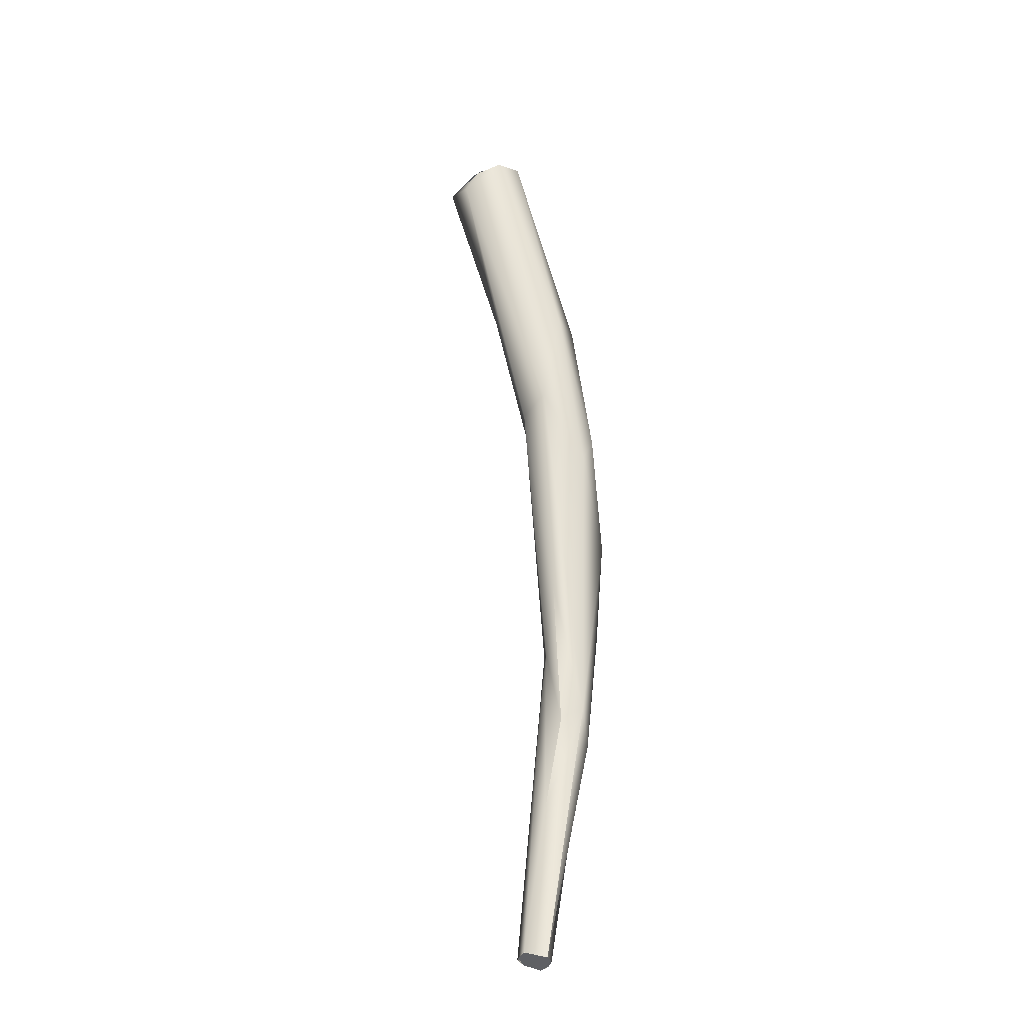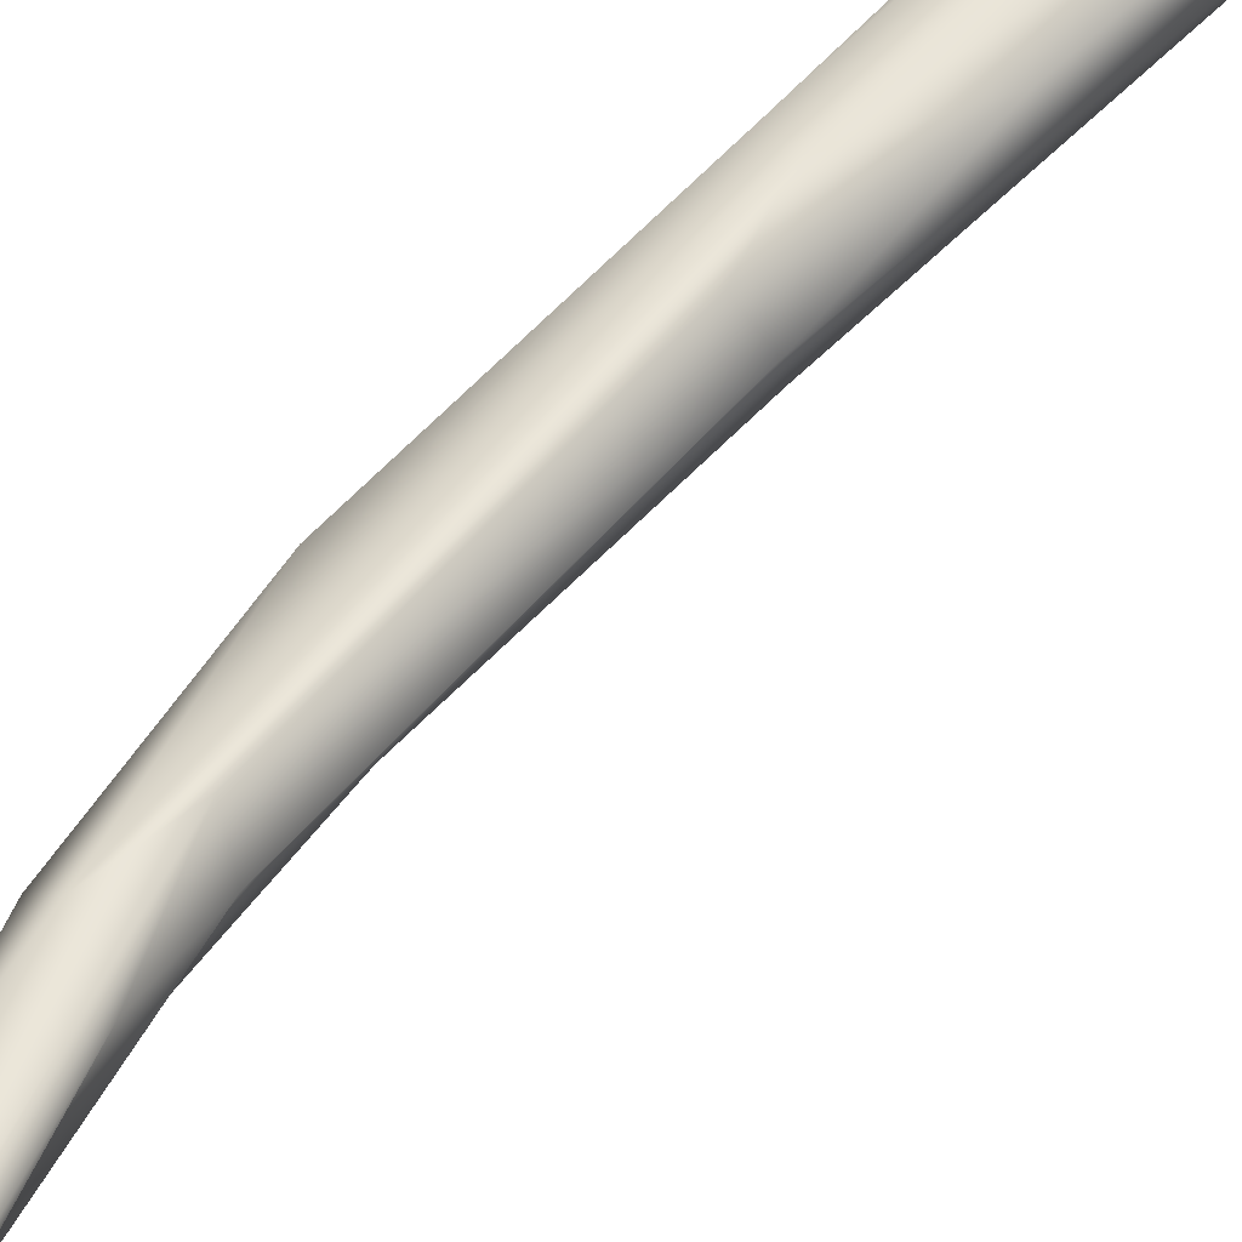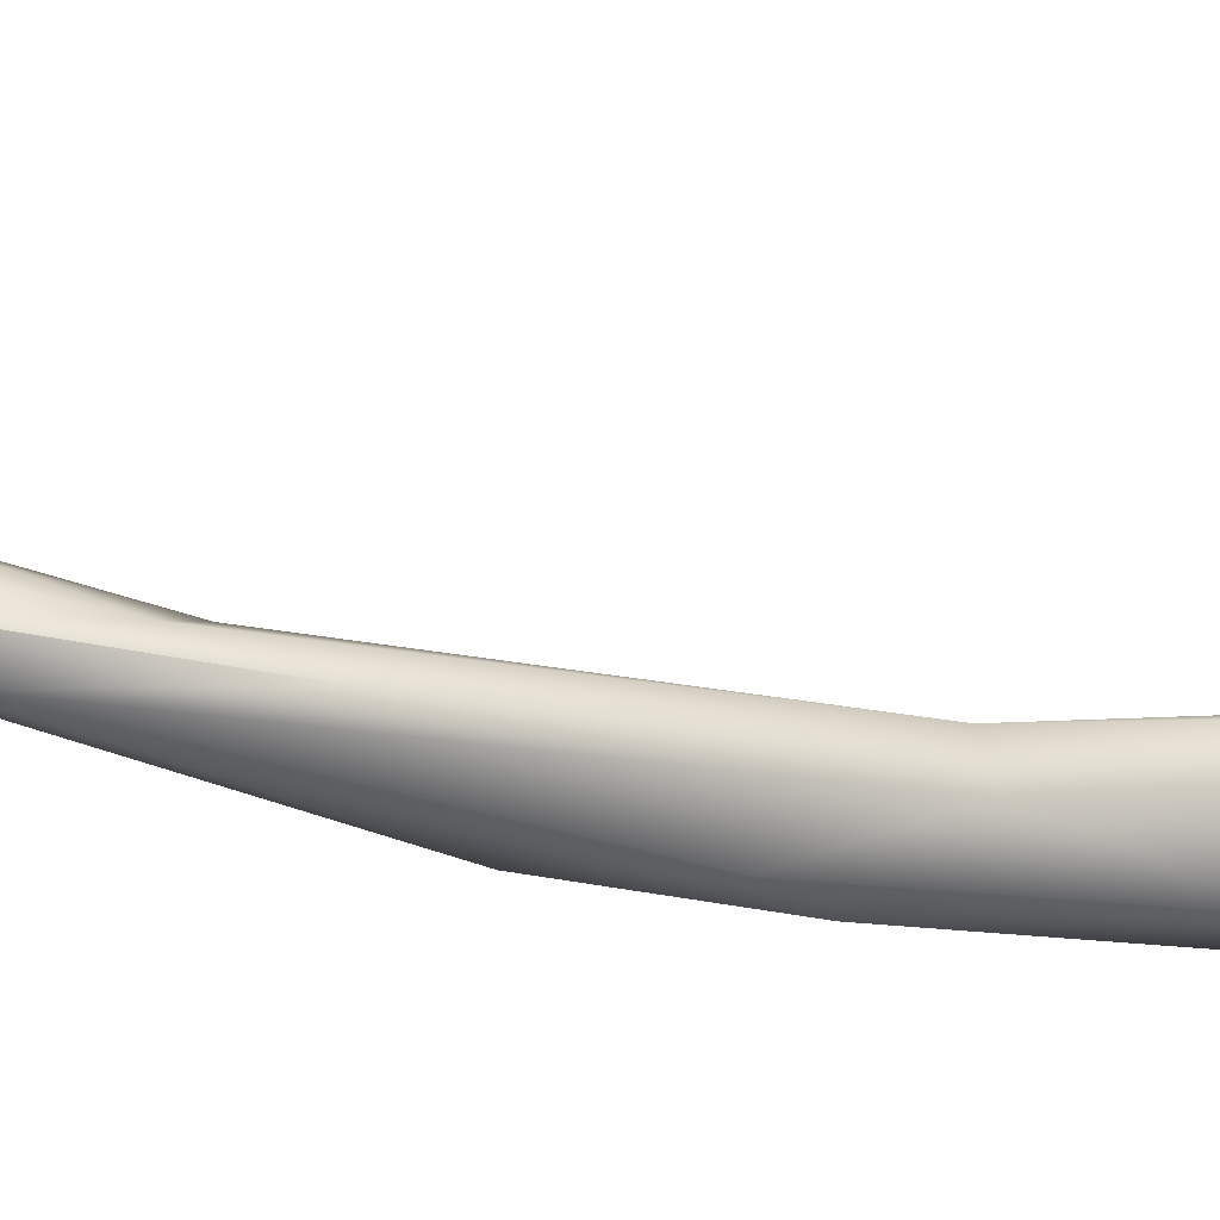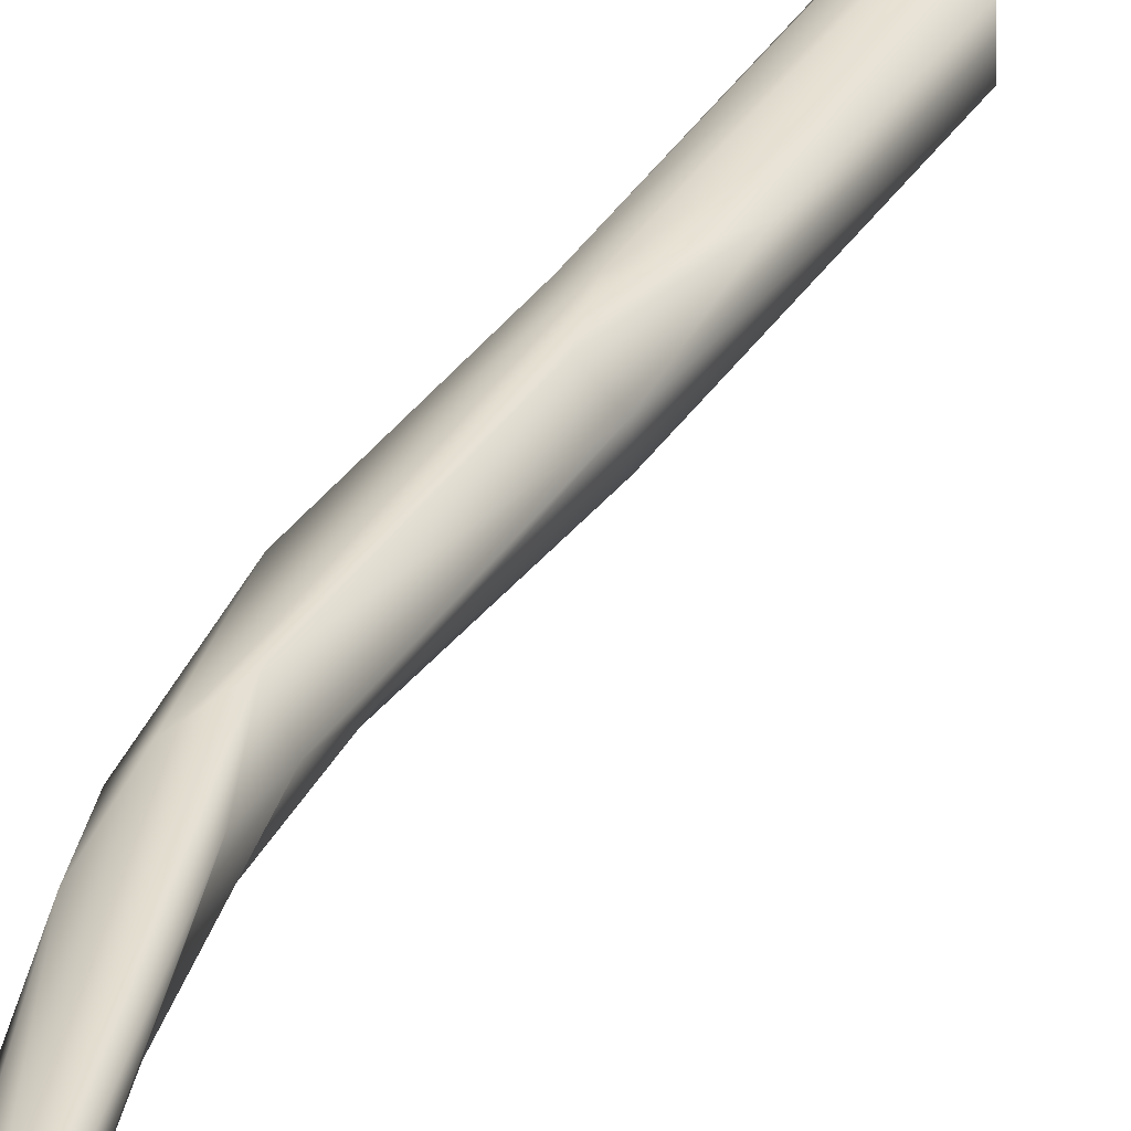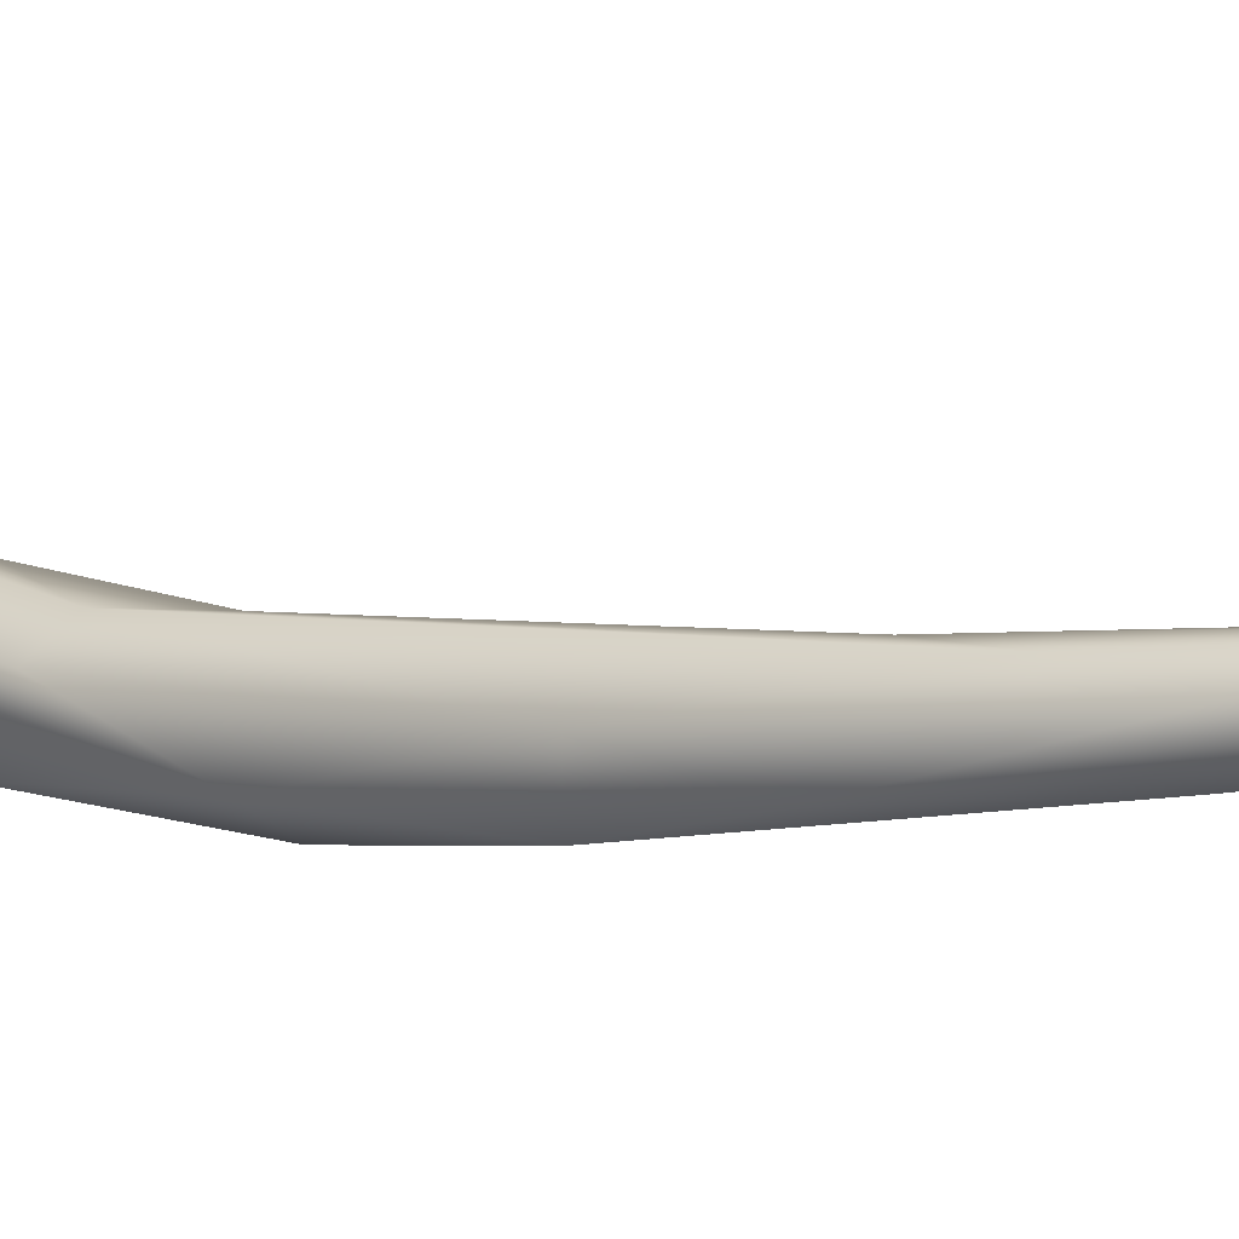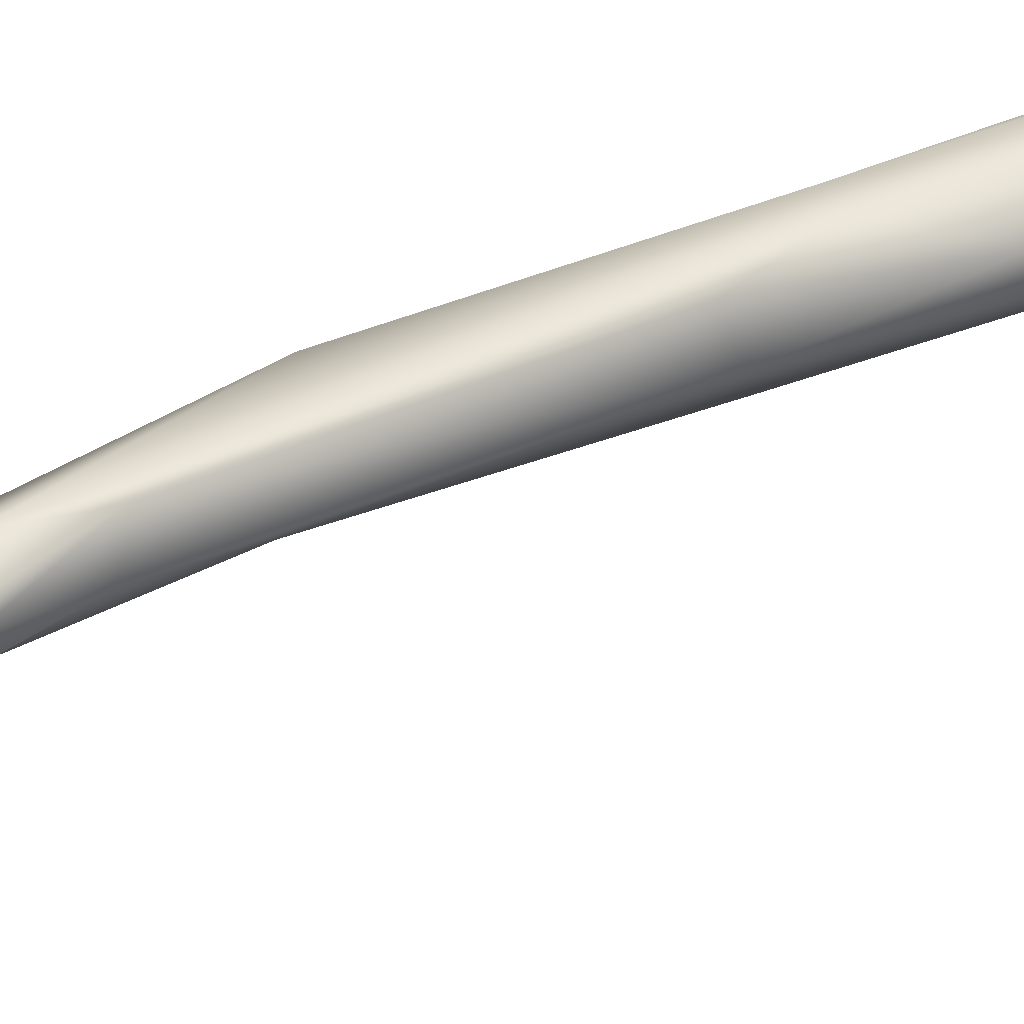
<metadata>
{"format":"obj","ext":"obj","renderer":"f3d","projection":"perspective","resolution":1024,"background":"white","views":[{"elev":-49.6,"azim":-40.5,"up":"+Z"},{"elev":68.9,"azim":-159.3,"up":"+Y"},{"elev":-45.8,"azim":-104.4,"up":"+Y"},{"elev":43.3,"azim":-174.2,"up":"+Y"},{"elev":25.7,"azim":108.4,"up":"+Y"},{"elev":68.6,"azim":-134.5,"up":"+Y"}]}
</metadata>
<code>
o FJ2532.obj_grp1.1235
v 0.4178 -0.2982 5.552
v 0.4184 -0.2894 5.558
v 0.4431 -0.2852 5.506
v 0.4192 -0.3034 5.557
v 0.4564 -0.2938 5.469
v 0.4184 -0.3007 5.558
v 0.436 -0.3051 5.565
v 0.4184 -0.2898 5.558
v 0.4231 -0.3096 5.559
v 0.4193 -0.3041 5.558
v 0.4239 -0.3094 5.56
v 0.4242 -0.2856 5.561
v 0.4288 -0.2848 5.563
v 0.4299 -0.2853 5.564
v 0.4303 -0.3098 5.562
v 0.431 -0.3105 5.563
v 0.462 -0.2796 5.488
v 0.439 -0.3022 5.567
v 0.4375 -0.2877 5.561
v 0.4393 -0.3007 5.567
v 0.4389 -0.2933 5.566
v 0.4678 -0.2846 5.493
v 0.4389 -0.2925 5.567
v 0.4807 -0.2882 5.465
v 0.4388 -0.2932 5.567
v 0.4541 -0.3046 5.498
v 0.4637 -0.3007 5.502
v 0.4566 -0.2837 5.468
v 0.4636 -0.2766 5.47
v 0.4939 -0.2668 5.372
v 0.4728 -0.2939 5.45
v 0.4762 -0.2948 5.459
v 0.4828 -0.263 5.39
v 0.4773 -0.273 5.409
v 0.4958 -0.2524 5.381
v 0.4875 -0.2569 5.396
v 0.49 -0.2826 5.427
v 0.4872 -0.2545 5.372
v 0.492 -0.2694 5.427
v 0.4978 -0.2702 5.402
v 0.5 -0.2618 5.363
v 0.5013 -0.2599 5.381
v 0.4886 -0.2626 5.367
v 0.4886 -0.2626 5.367
v 0.5011 -0.2497 5.357
v 0.4933 -0.2368 5.297
v 0.4904 -0.2528 5.34
v 0.4904 -0.2528 5.34
v 0.5028 -0.2492 5.337
v 0.4922 -0.2411 5.297
v 0.4976 -0.2445 5.296
v 0.4967 -0.2359 5.298
v 0.4976 -0.2447 5.296
v 0.4976 -0.2447 5.296
v 0.4923 -0.241 5.297
v 0.493 -0.2375 5.297
v 0.4967 -0.236 5.298
v 0.5007 -0.2381 5.297
v 0.4995 -0.2438 5.296
v 0.5009 -0.2426 5.297
v 0.4995 -0.2438 5.296
v 0.5009 -0.2426 5.297
v 0.5015 -0.2407 5.297
v 0.5015 -0.2392 5.297
f 3 1 2
f 2 1 4
f 6 7 8
f 4 1 9
f 6 10 7
f 11 7 10
f 8 7 12
f 12 7 14
f 11 15 7
f 2 13 17
f 7 20 21
f 21 14 7
f 22 13 19
f 13 23 19
f 26 16 9
f 27 24 18
f 17 3 2
f 16 27 18
f 18 24 25
f 3 28 1
f 5 1 28
f 1 5 9
f 9 5 26
f 22 17 13
f 26 27 16
f 3 17 29
f 3 29 28
f 19 25 22
f 25 24 22
f 5 31 26
f 32 27 26
f 32 26 31
f 30 31 5
f 34 30 5
f 5 28 34
f 37 32 31
f 35 36 29
f 27 32 24
f 35 29 17
f 33 36 38
f 28 36 33
f 33 34 28
f 36 28 29
f 39 35 17
f 39 17 22
f 22 24 39
f 32 37 24
f 39 24 37
f 39 37 40
f 30 41 37
f 37 41 40
f 30 37 31
f 33 44 34
f 43 30 34
f 41 42 40
f 39 42 35
f 45 35 42
f 42 39 40
f 52 46 36
f 47 44 33
f 33 38 48
f 36 46 38
f 45 42 49
f 46 50 38
f 50 30 48
f 38 50 48
f 48 30 43
f 52 36 35
f 49 42 41
f 51 49 41
f 53 30 50
f 56 54 55
f 56 57 54
f 52 35 45
f 64 52 45
f 45 49 64
f 51 41 30
f 57 58 54
f 58 59 54
f 60 49 51
f 61 58 62
f 58 63 62
f 60 64 49

</code>
